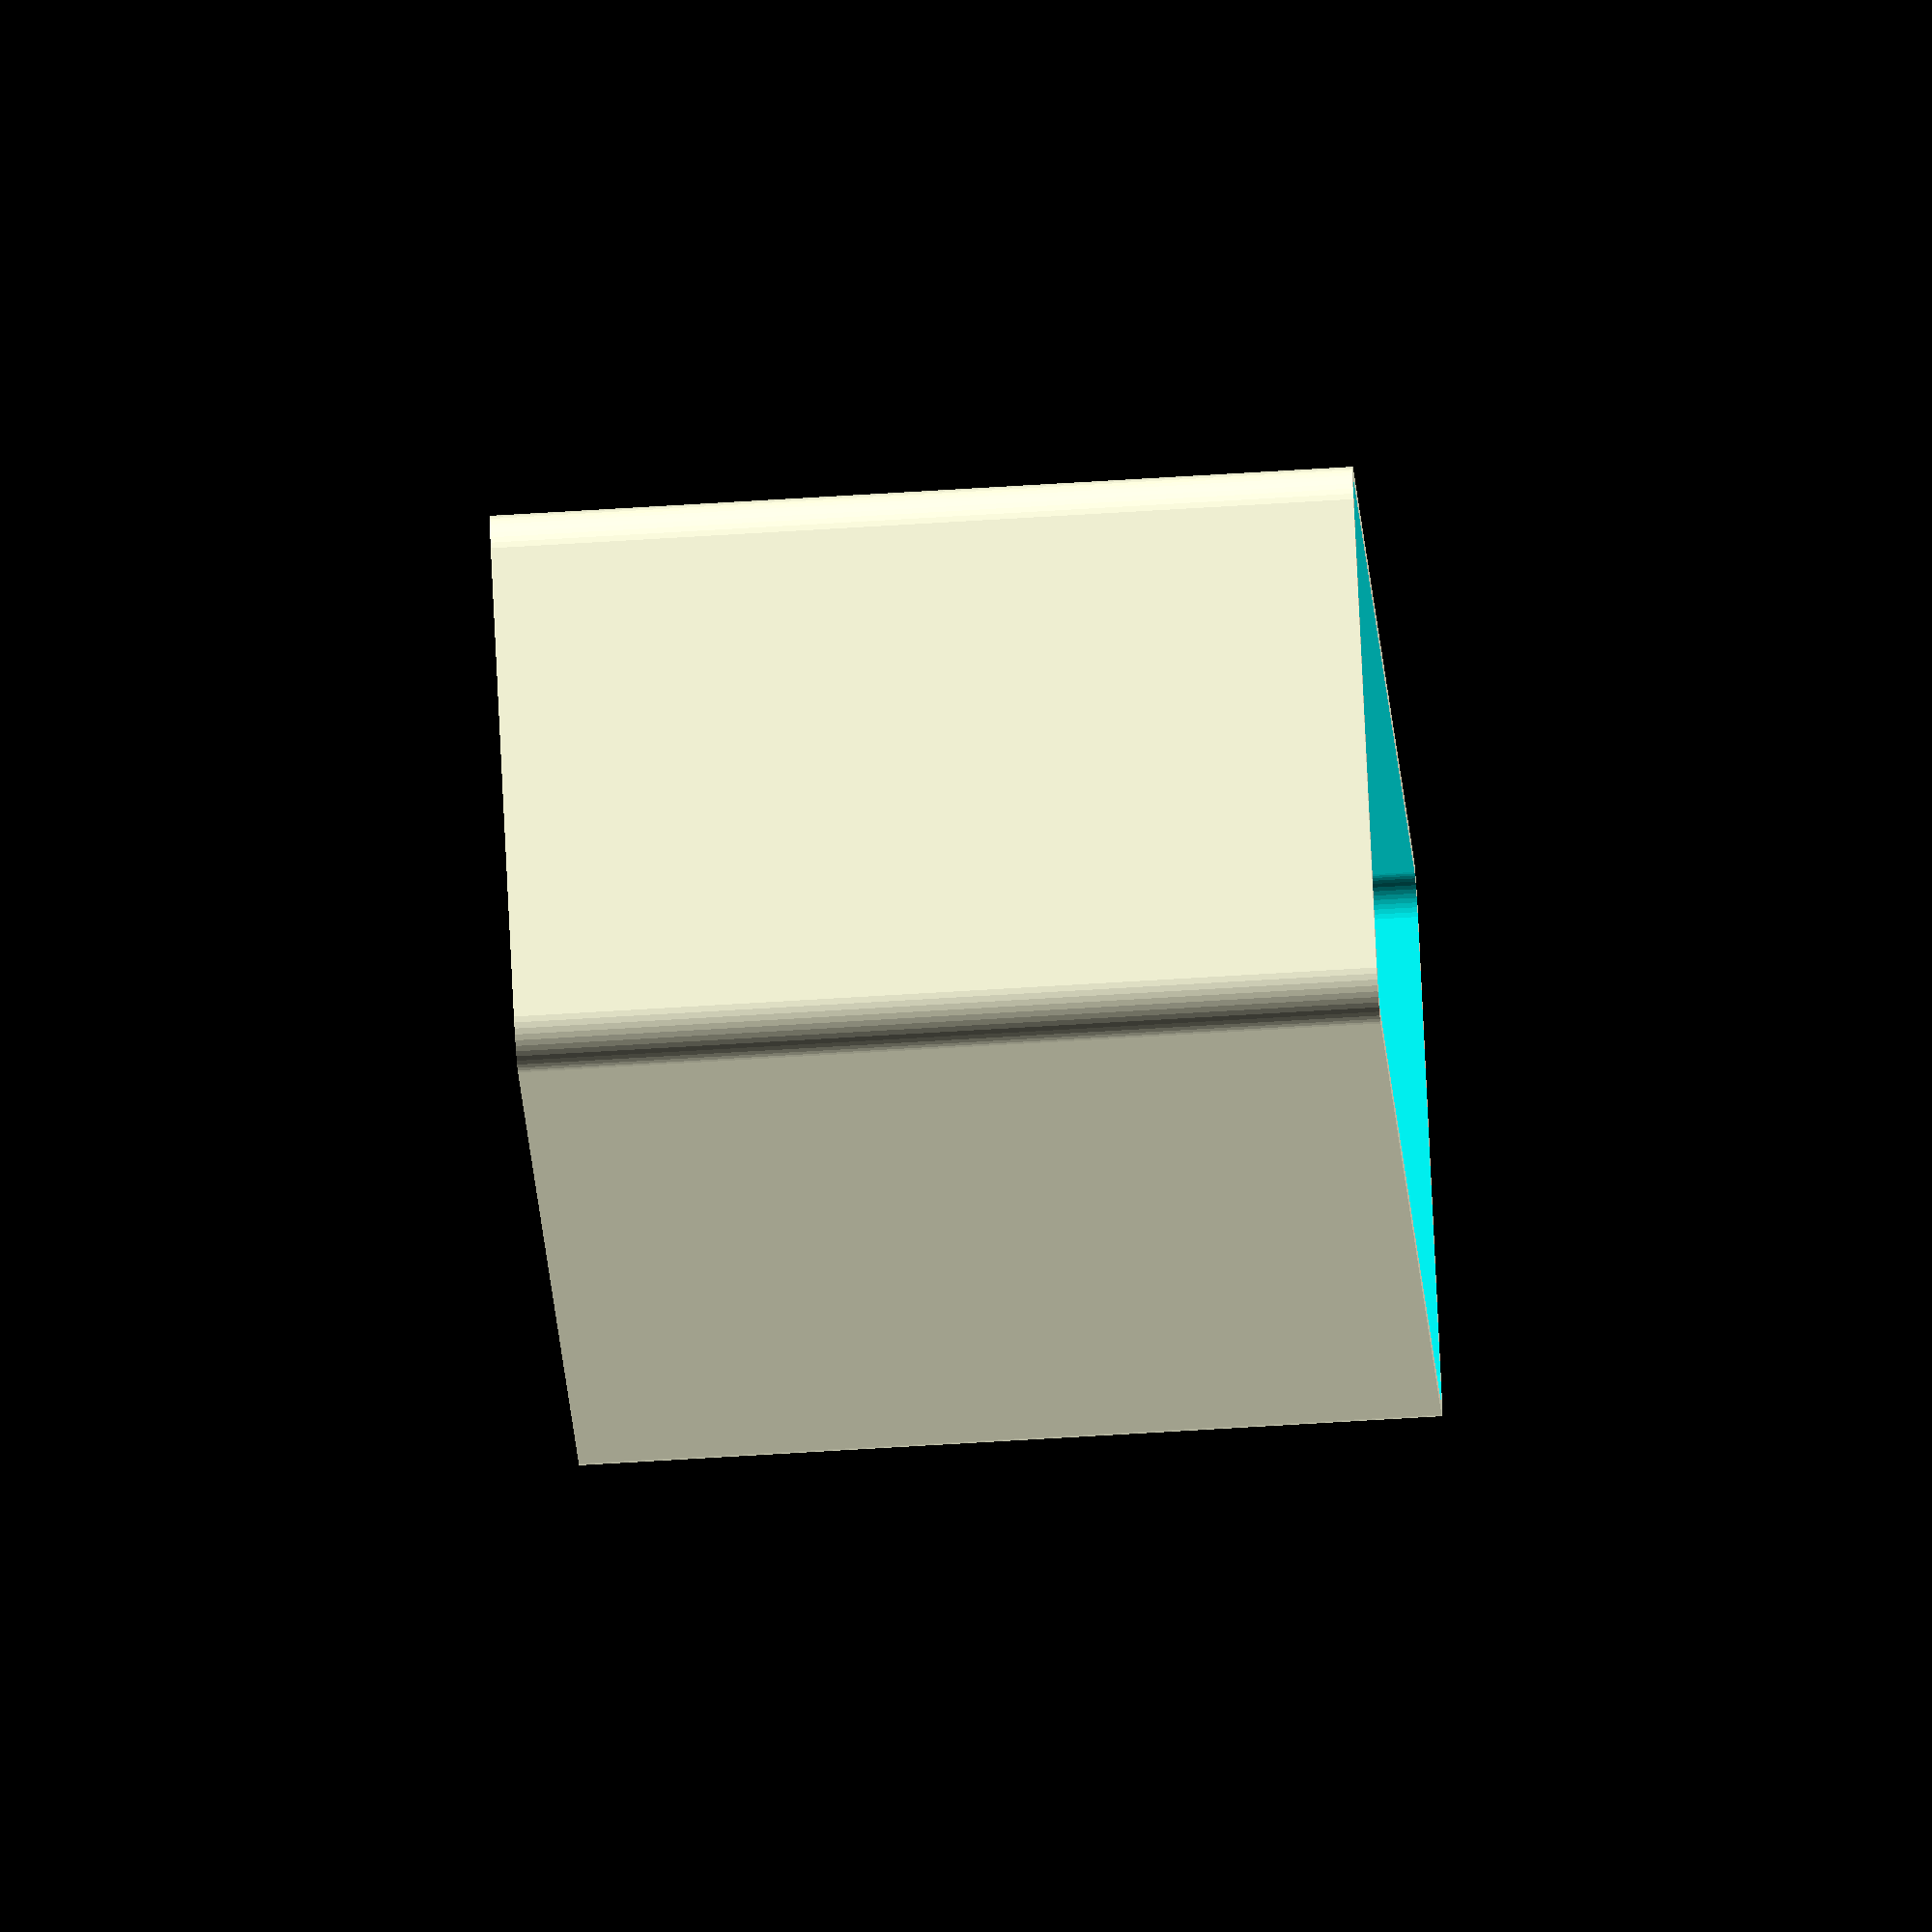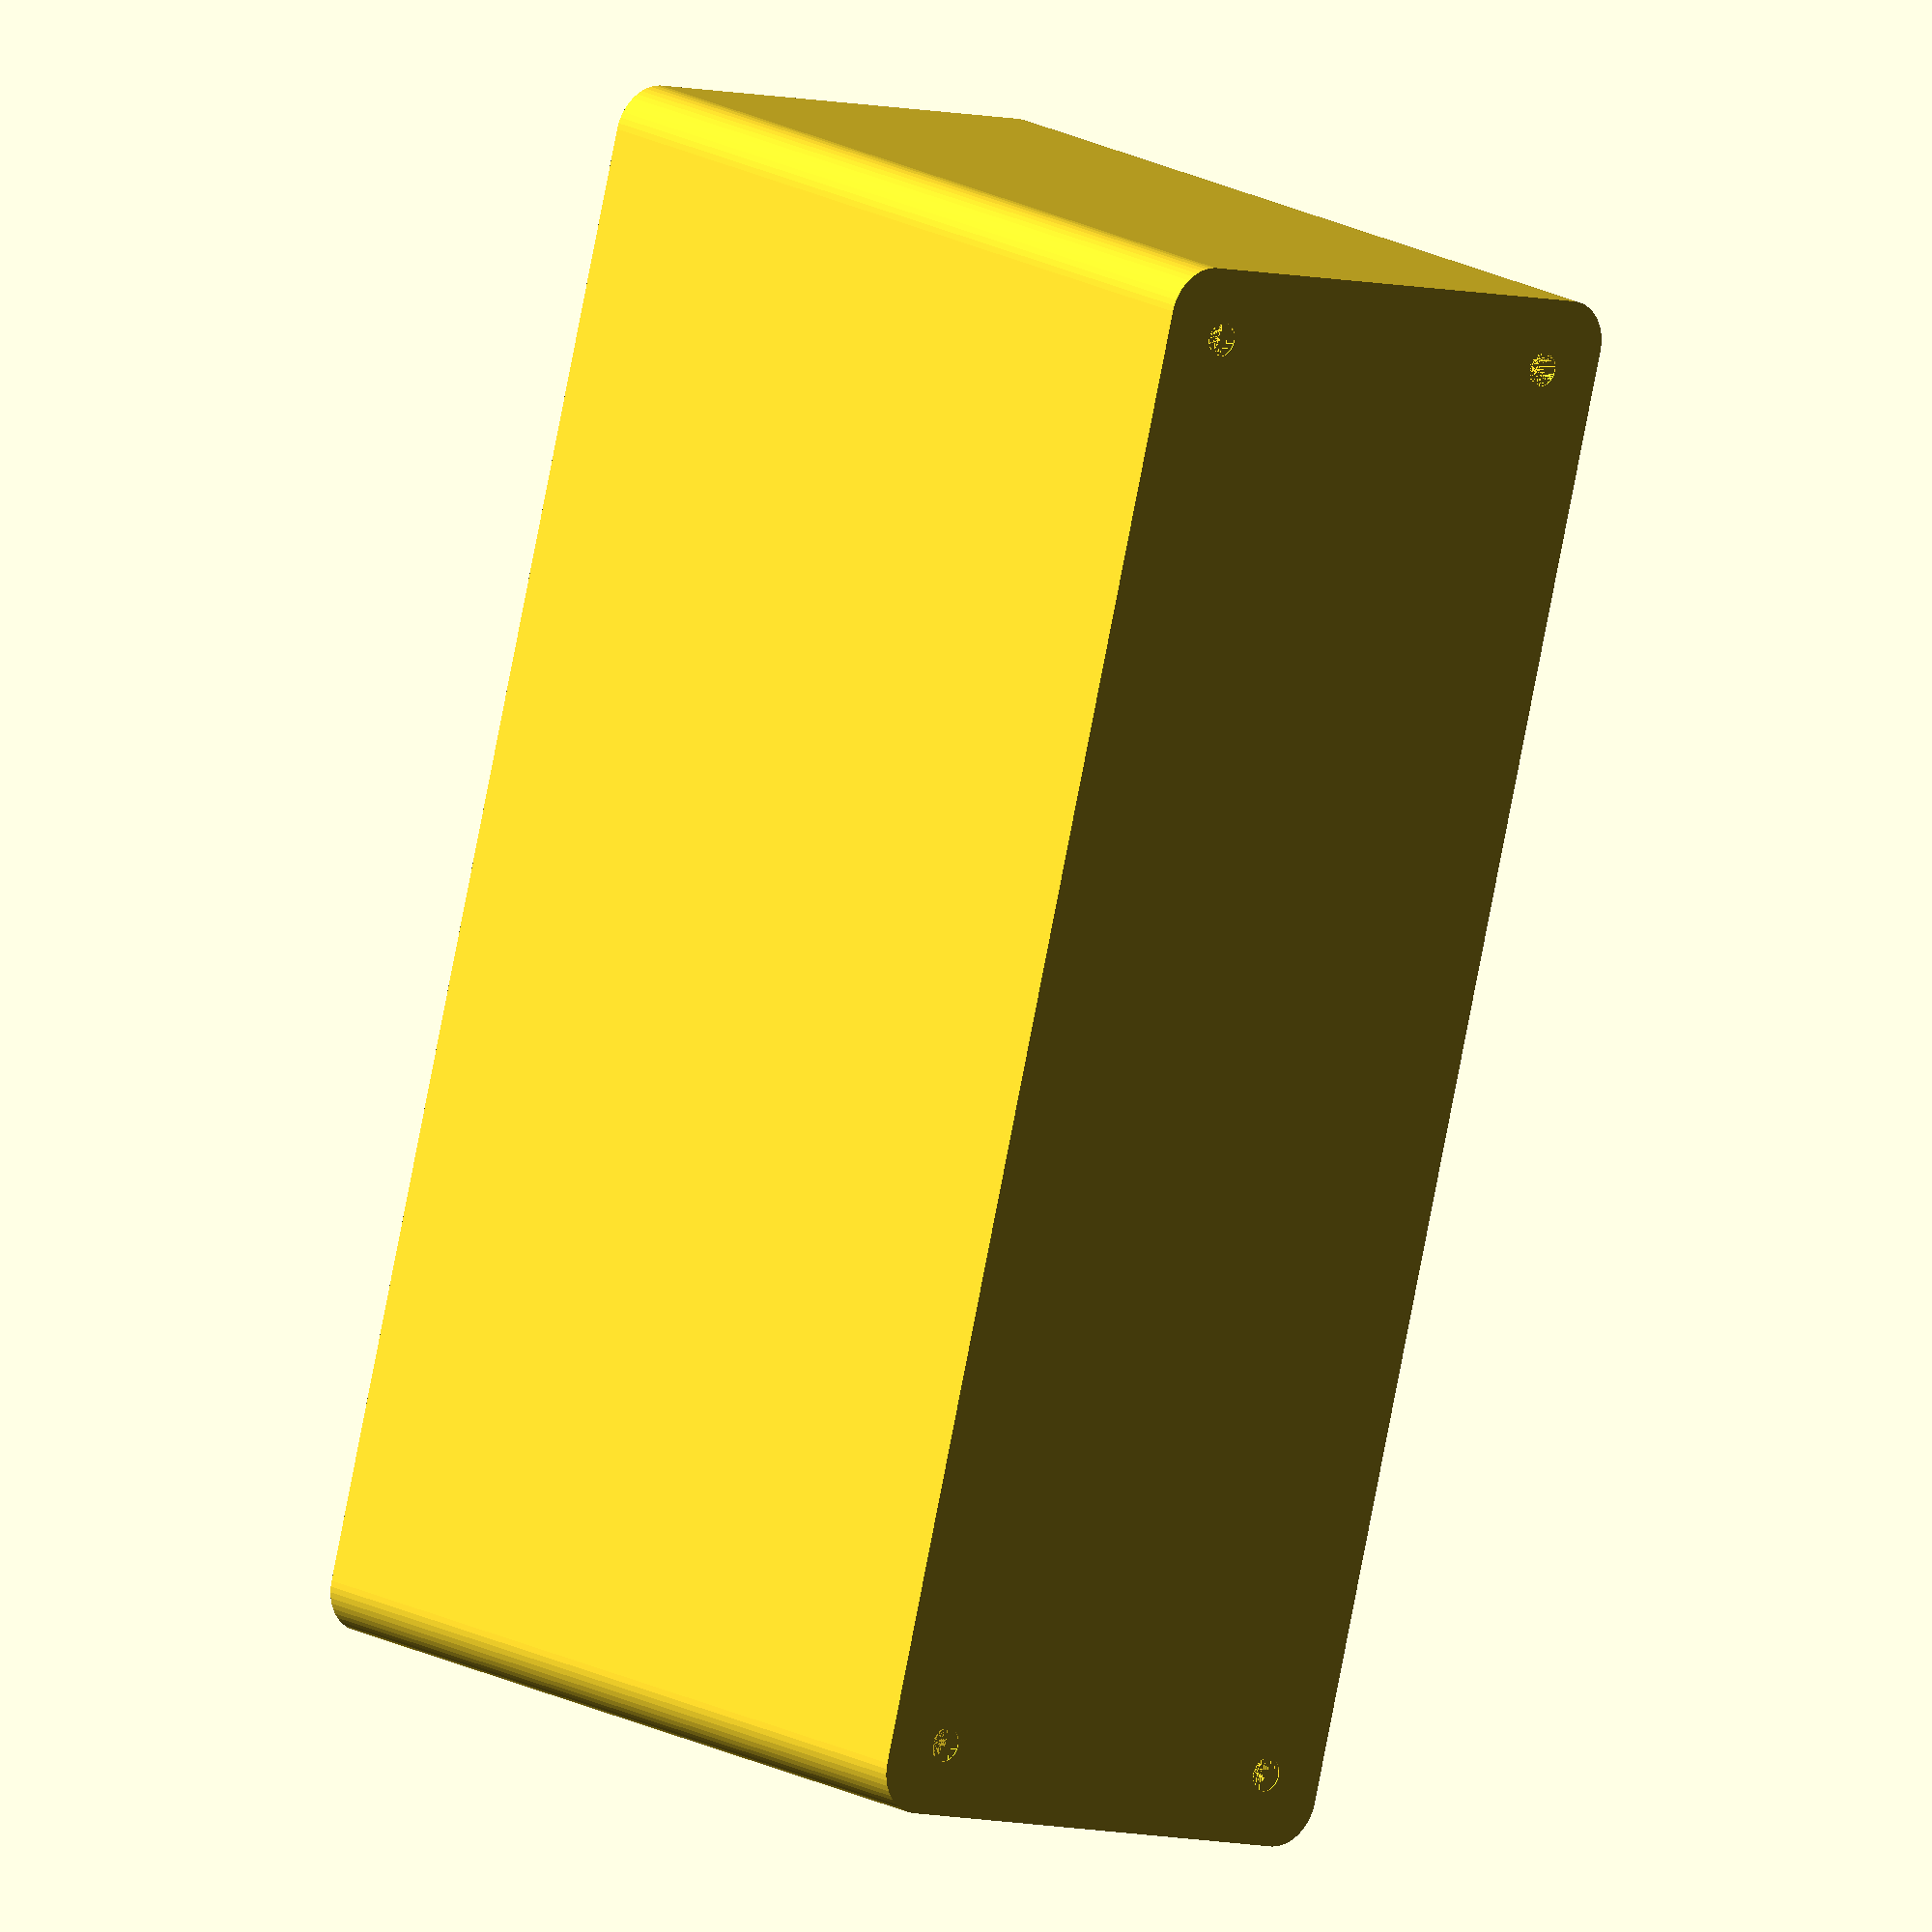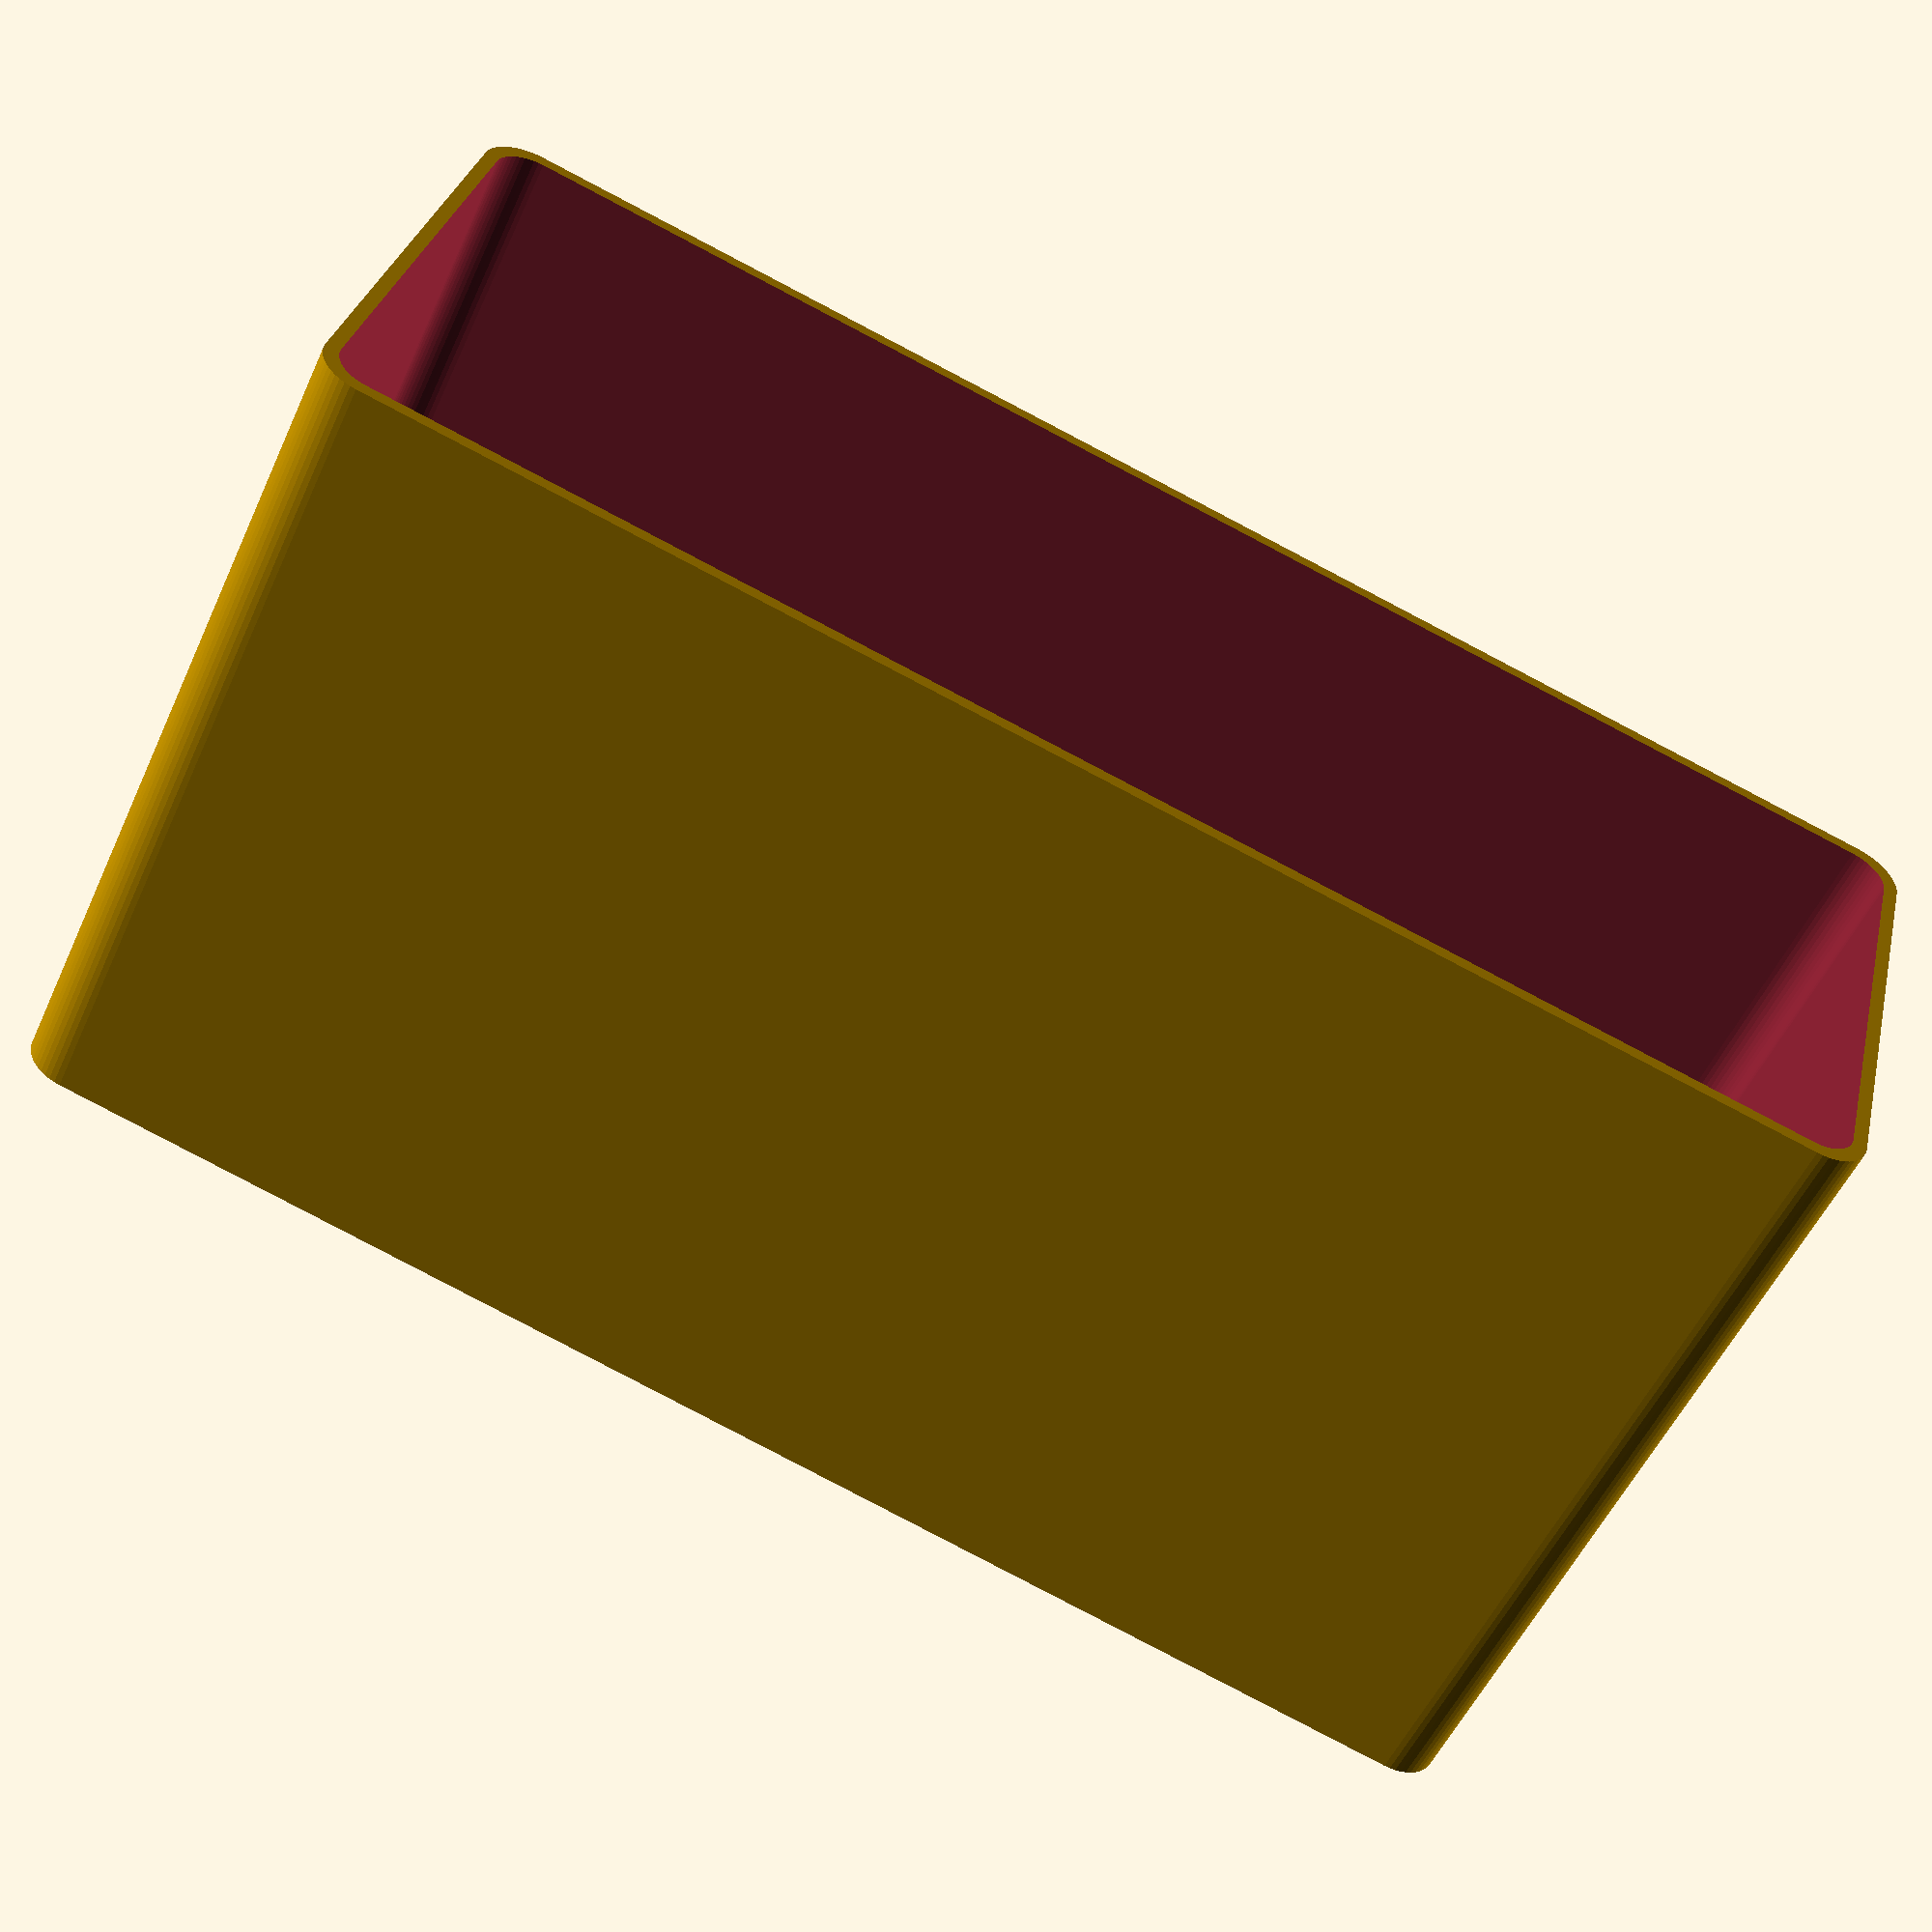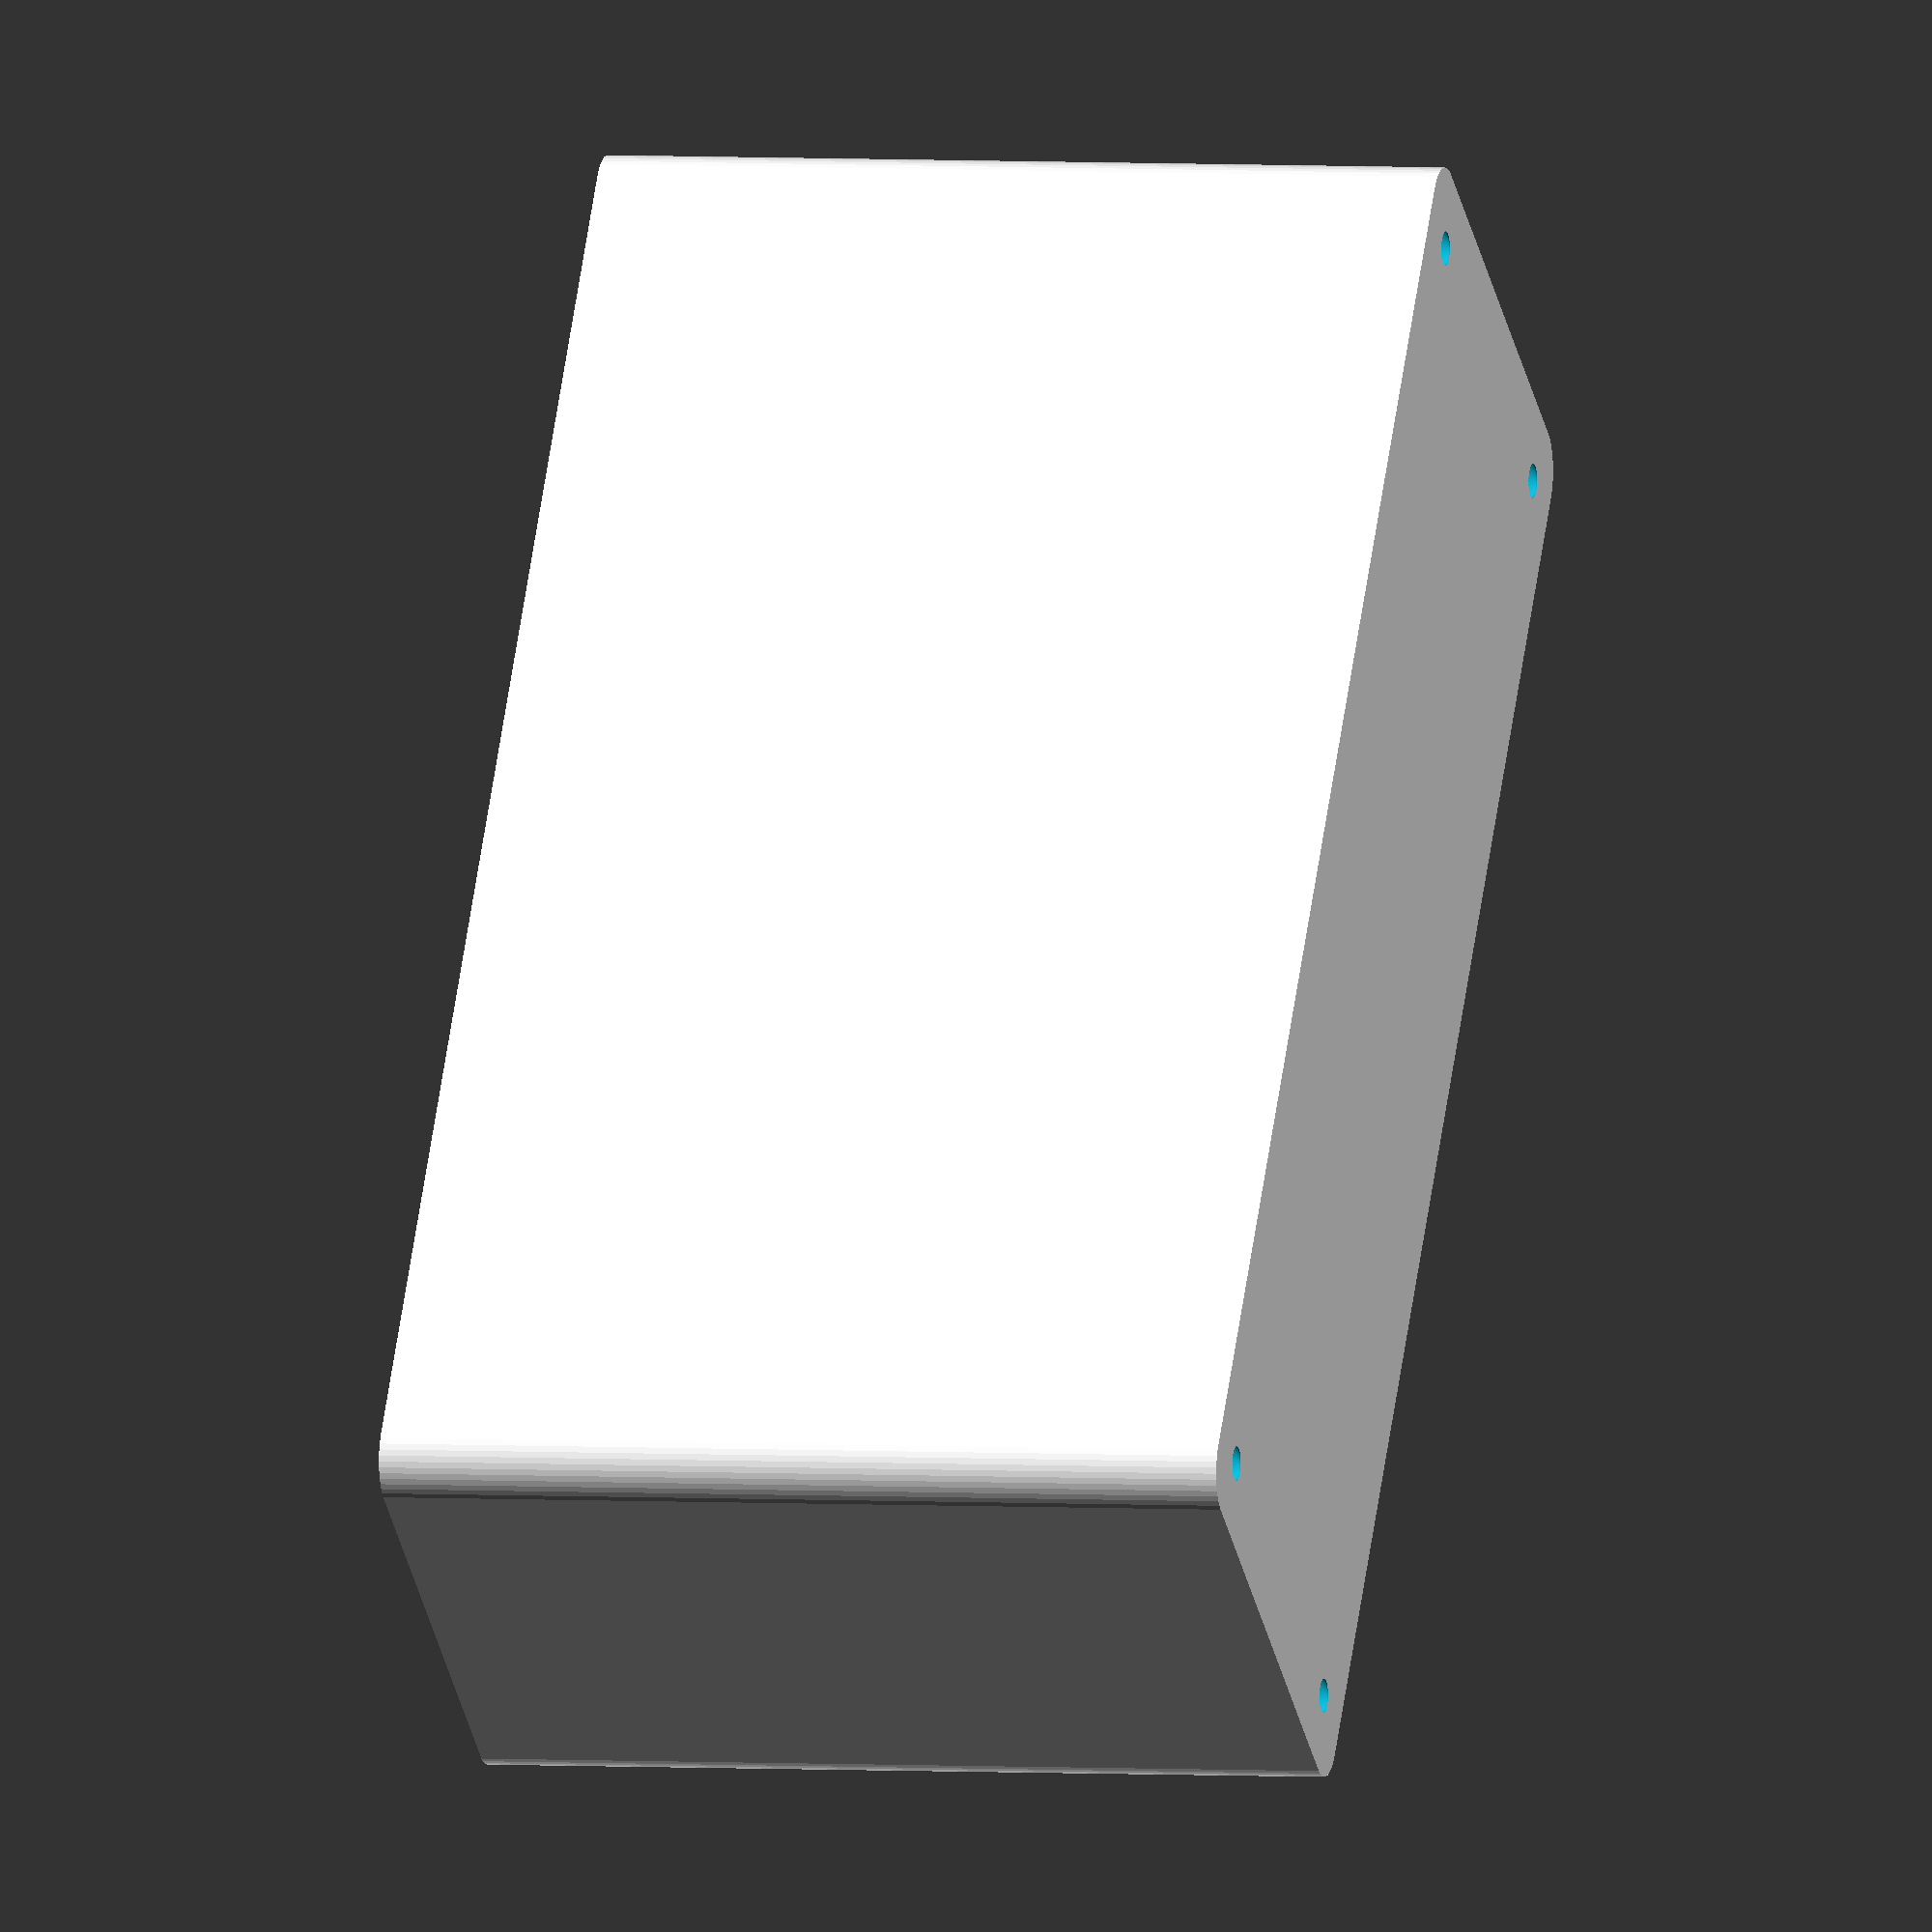
<openscad>
$fn = 50;


difference() {
	union() {
		hull() {
			translate(v = [-25.0000000000, 77.5000000000, 0]) {
				cylinder(h = 90, r = 5);
			}
			translate(v = [25.0000000000, 77.5000000000, 0]) {
				cylinder(h = 90, r = 5);
			}
			translate(v = [-25.0000000000, -77.5000000000, 0]) {
				cylinder(h = 90, r = 5);
			}
			translate(v = [25.0000000000, -77.5000000000, 0]) {
				cylinder(h = 90, r = 5);
			}
		}
	}
	union() {
		translate(v = [-22.5000000000, -75.0000000000, 2]) {
			rotate(a = [0, 0, 0]) {
				difference() {
					union() {
						translate(v = [0, 0, -6.0000000000]) {
							cylinder(h = 6, r = 1.5000000000);
						}
						translate(v = [0, 0, -1.9000000000]) {
							cylinder(h = 1.9000000000, r1 = 1.8000000000, r2 = 3.6000000000);
						}
						cylinder(h = 50, r = 3.6000000000);
						translate(v = [0, 0, -6.0000000000]) {
							cylinder(h = 6, r = 1.8000000000);
						}
						translate(v = [0, 0, -6.0000000000]) {
							cylinder(h = 6, r = 1.5000000000);
						}
					}
					union();
				}
			}
		}
		translate(v = [22.5000000000, -75.0000000000, 2]) {
			rotate(a = [0, 0, 0]) {
				difference() {
					union() {
						translate(v = [0, 0, -6.0000000000]) {
							cylinder(h = 6, r = 1.5000000000);
						}
						translate(v = [0, 0, -1.9000000000]) {
							cylinder(h = 1.9000000000, r1 = 1.8000000000, r2 = 3.6000000000);
						}
						cylinder(h = 50, r = 3.6000000000);
						translate(v = [0, 0, -6.0000000000]) {
							cylinder(h = 6, r = 1.8000000000);
						}
						translate(v = [0, 0, -6.0000000000]) {
							cylinder(h = 6, r = 1.5000000000);
						}
					}
					union();
				}
			}
		}
		translate(v = [-22.5000000000, 75.0000000000, 2]) {
			rotate(a = [0, 0, 0]) {
				difference() {
					union() {
						translate(v = [0, 0, -6.0000000000]) {
							cylinder(h = 6, r = 1.5000000000);
						}
						translate(v = [0, 0, -1.9000000000]) {
							cylinder(h = 1.9000000000, r1 = 1.8000000000, r2 = 3.6000000000);
						}
						cylinder(h = 50, r = 3.6000000000);
						translate(v = [0, 0, -6.0000000000]) {
							cylinder(h = 6, r = 1.8000000000);
						}
						translate(v = [0, 0, -6.0000000000]) {
							cylinder(h = 6, r = 1.5000000000);
						}
					}
					union();
				}
			}
		}
		translate(v = [22.5000000000, 75.0000000000, 2]) {
			rotate(a = [0, 0, 0]) {
				difference() {
					union() {
						translate(v = [0, 0, -6.0000000000]) {
							cylinder(h = 6, r = 1.5000000000);
						}
						translate(v = [0, 0, -1.9000000000]) {
							cylinder(h = 1.9000000000, r1 = 1.8000000000, r2 = 3.6000000000);
						}
						cylinder(h = 50, r = 3.6000000000);
						translate(v = [0, 0, -6.0000000000]) {
							cylinder(h = 6, r = 1.8000000000);
						}
						translate(v = [0, 0, -6.0000000000]) {
							cylinder(h = 6, r = 1.5000000000);
						}
					}
					union();
				}
			}
		}
		translate(v = [0, 0, 3]) {
			hull() {
				union() {
					translate(v = [-24.5000000000, 77.0000000000, 4]) {
						cylinder(h = 102, r = 4);
					}
					translate(v = [-24.5000000000, 77.0000000000, 4]) {
						sphere(r = 4);
					}
					translate(v = [-24.5000000000, 77.0000000000, 106]) {
						sphere(r = 4);
					}
				}
				union() {
					translate(v = [24.5000000000, 77.0000000000, 4]) {
						cylinder(h = 102, r = 4);
					}
					translate(v = [24.5000000000, 77.0000000000, 4]) {
						sphere(r = 4);
					}
					translate(v = [24.5000000000, 77.0000000000, 106]) {
						sphere(r = 4);
					}
				}
				union() {
					translate(v = [-24.5000000000, -77.0000000000, 4]) {
						cylinder(h = 102, r = 4);
					}
					translate(v = [-24.5000000000, -77.0000000000, 4]) {
						sphere(r = 4);
					}
					translate(v = [-24.5000000000, -77.0000000000, 106]) {
						sphere(r = 4);
					}
				}
				union() {
					translate(v = [24.5000000000, -77.0000000000, 4]) {
						cylinder(h = 102, r = 4);
					}
					translate(v = [24.5000000000, -77.0000000000, 4]) {
						sphere(r = 4);
					}
					translate(v = [24.5000000000, -77.0000000000, 106]) {
						sphere(r = 4);
					}
				}
			}
		}
	}
}
</openscad>
<views>
elev=244.7 azim=220.6 roll=266.4 proj=o view=wireframe
elev=344.0 azim=165.5 roll=140.0 proj=o view=wireframe
elev=53.5 azim=103.8 roll=335.9 proj=p view=solid
elev=356.7 azim=144.3 roll=104.4 proj=o view=solid
</views>
